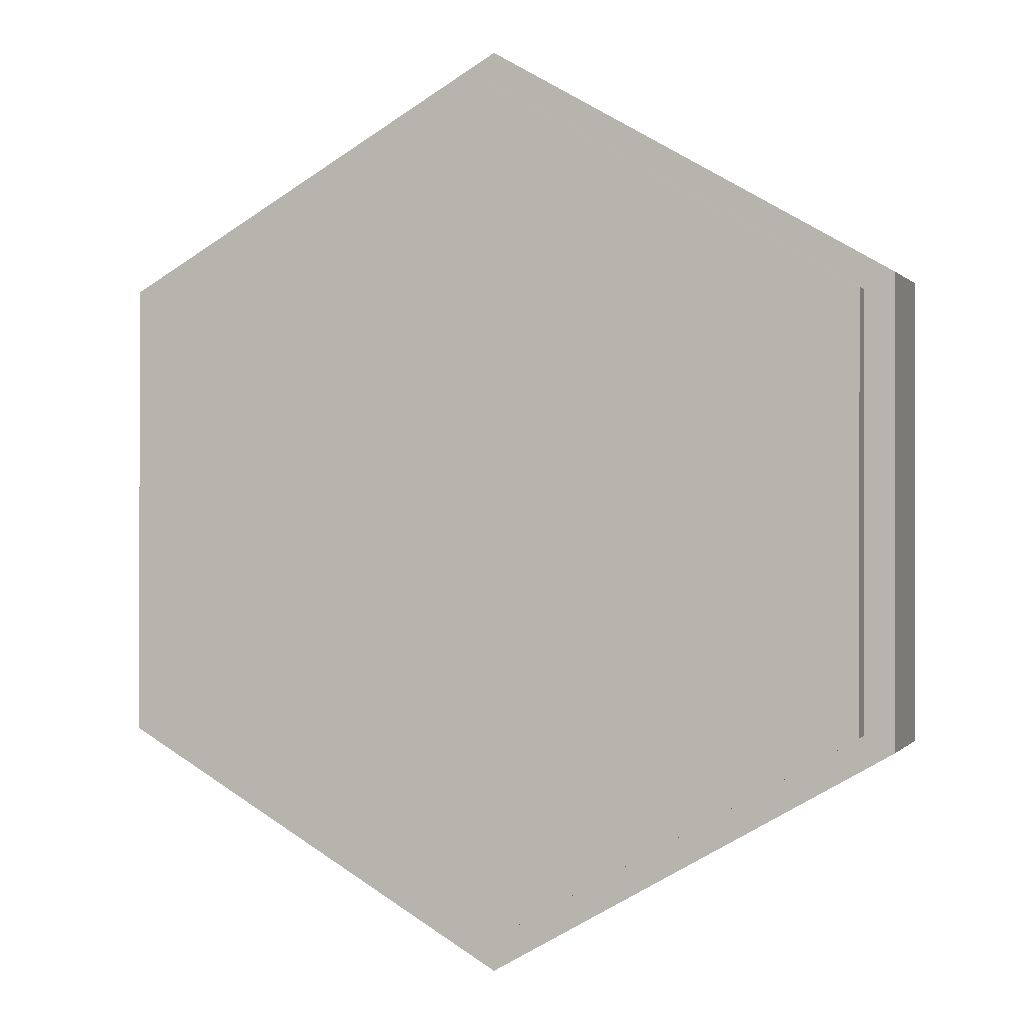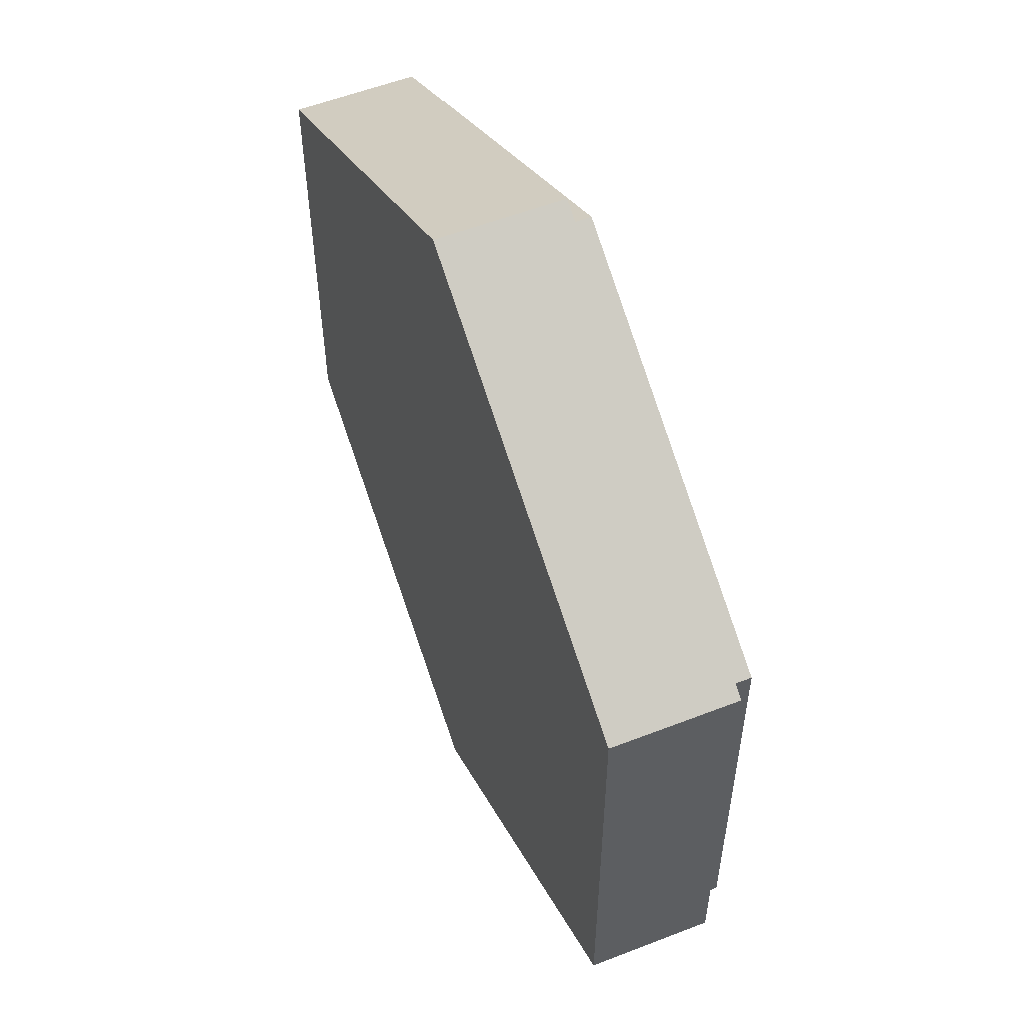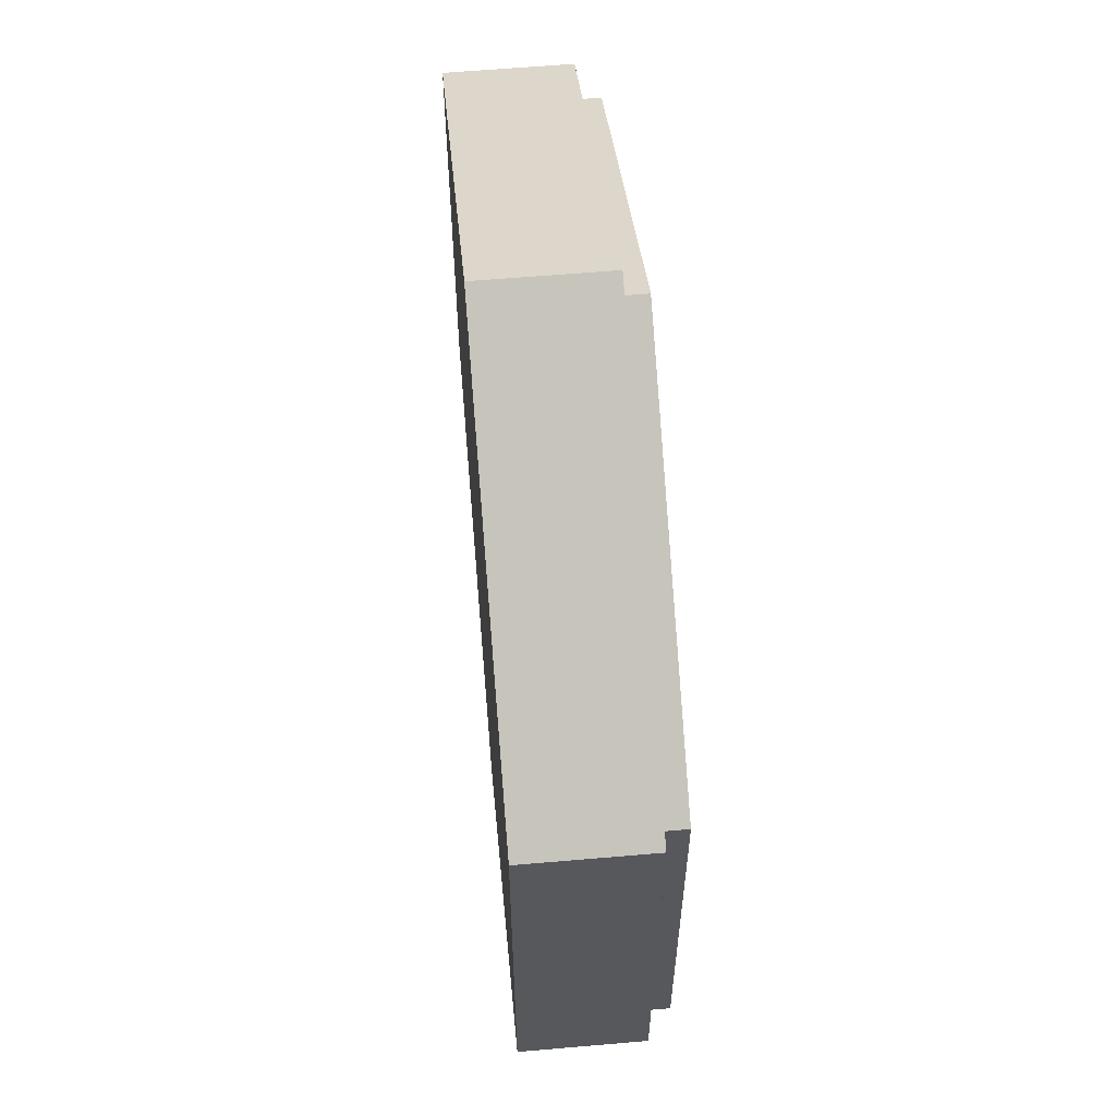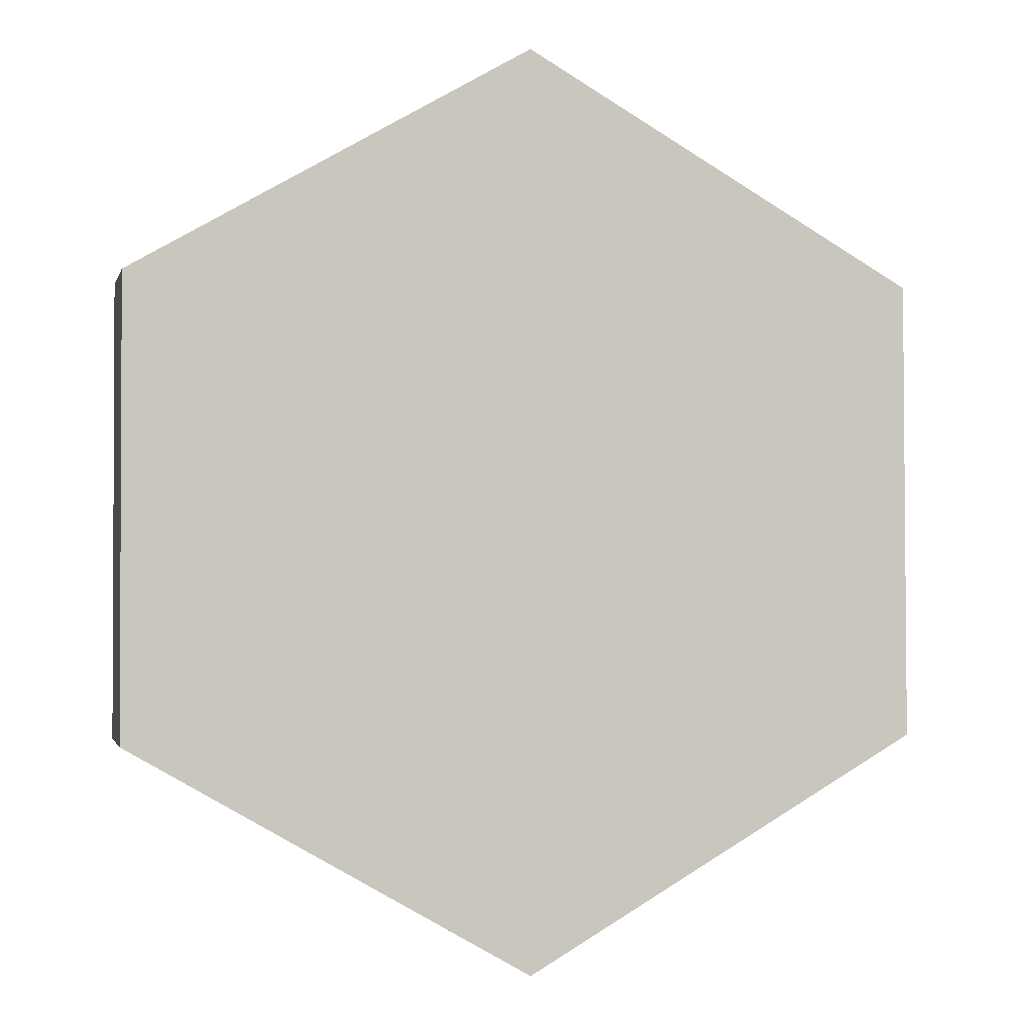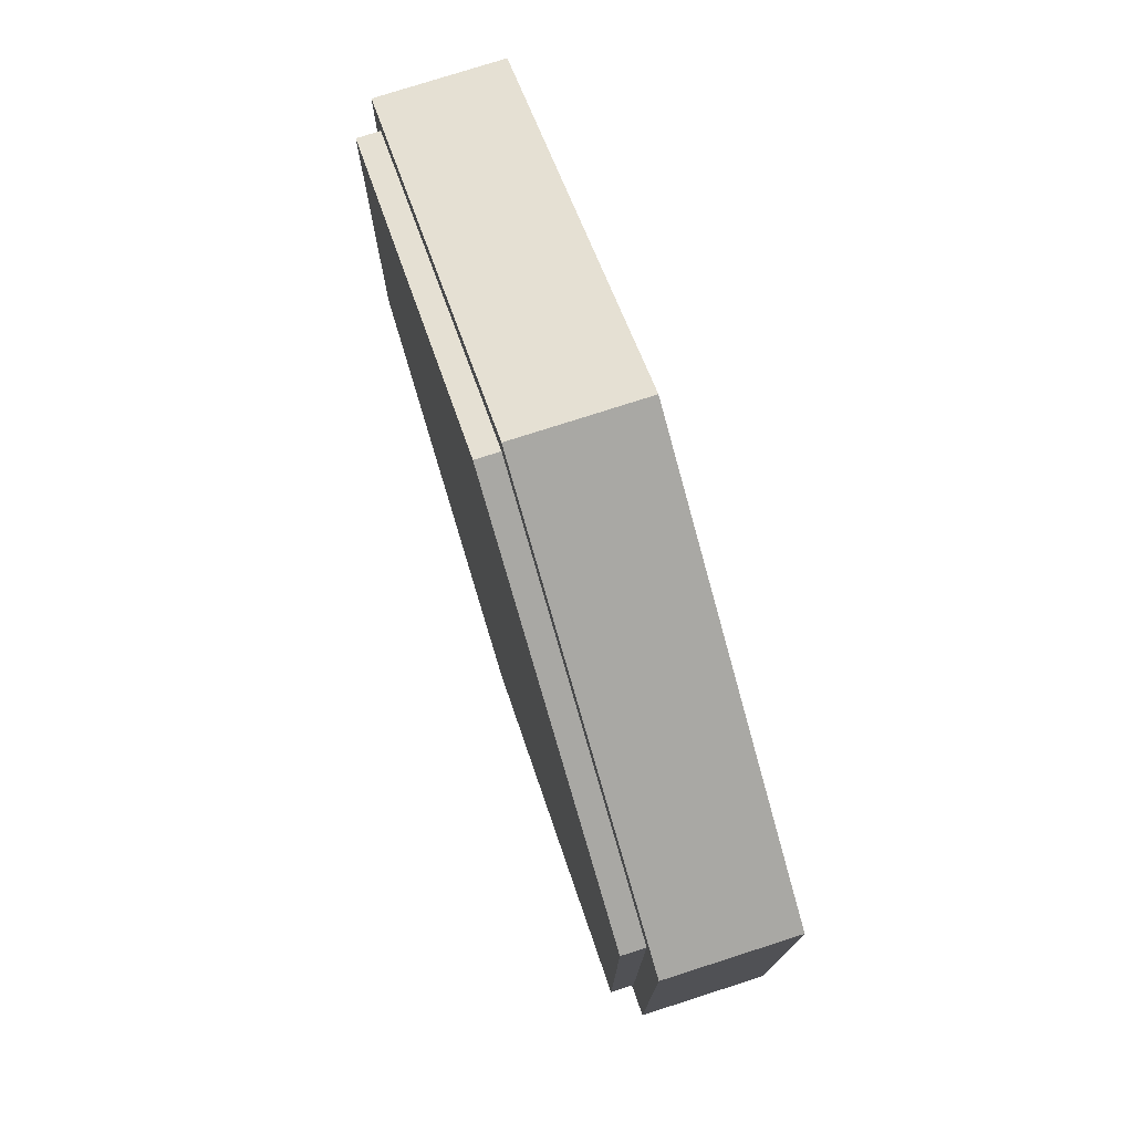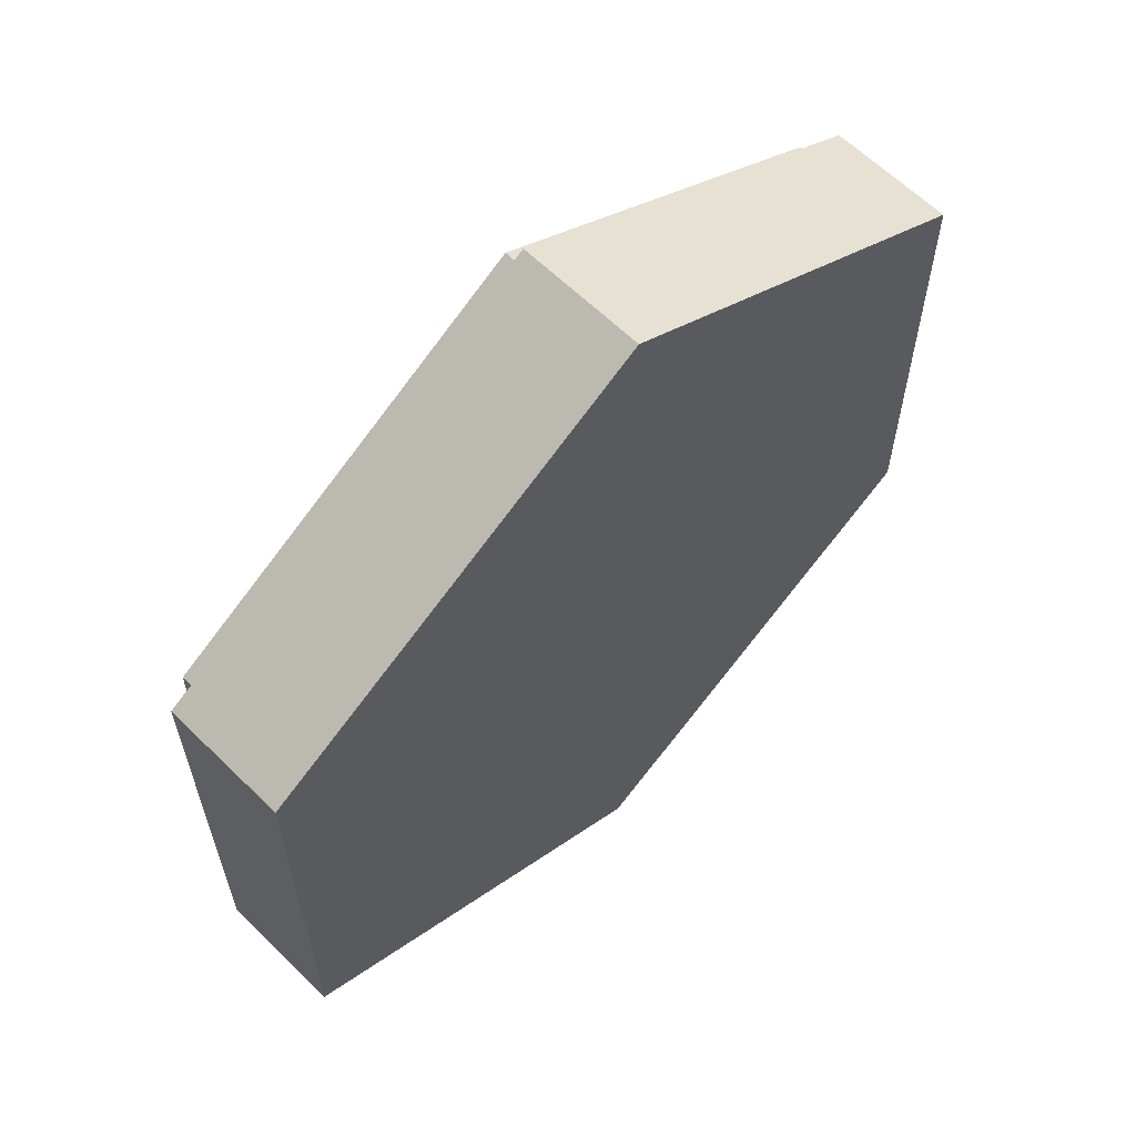
<metadata>
{"format":"obj","ext":"obj","renderer":"f3d","projection":"perspective","resolution":1024,"background":"white","views":[{"elev":0.2,"azim":18.6,"up":"+Y"},{"elev":56.2,"azim":-112.1,"up":"+Y"},{"elev":61.1,"azim":-95.0,"up":"+Y"},{"elev":-1.6,"azim":167.1,"up":"+Y"},{"elev":76.7,"azim":72.2,"up":"+Y"},{"elev":62.4,"azim":134.7,"up":"+Y"}]}
</metadata>
<code>
o Object.1
v 10.05 5.781 0.8497
v -0.1185 11.65 0.8497
v -0.1185 -11.65 0.8497
v 10.05 -5.781 0.8497
v -10.13 5.871 0.8497
v -10.18 -5.781 0.8497
v 10.05 5.781 3.983
v 4.966 8.716 3.983
v -0.1185 -11.65 3.983
v 4.966 -8.716 3.983
v 10.05 -5.781 3.983
v 10.05 1e-06 3.983
v -5.125 8.761 3.983
v -10.13 5.871 3.983
v -0.1185 11.65 3.983
v -5.151 -8.716 3.983
v -10.18 -5.781 3.983
v -10.16 0.04494 3.983
f 4 3 6
f 6 5 4
f 2 4 5
f 13 2 5
f 13 5 14
f 18 13 14
f 14 6 18
f 17 18 6
f 16 17 6
f 16 7 17
f 17 7 8
f 7 2 8
f 15 8 2
f 18 8 15
f 7 1 2
f 7 12 1
f 11 1 12
f 12 9 11
f 11 9 10
f 11 10 4
f 9 4 10
f 9 12 16
f 16 3 9
f 11 4 1
f 16 12 7
f 17 8 18
f 13 18 15
f 13 15 2
f 4 2 1
f 14 5 6
f 16 6 3
f 9 3 4
o Object.2
v 10.85 6.202 1e-06
v -0.05566 12.5 3e-06
v -0.05566 -12.5 -3e-06
v 10.85 -6.202 -1e-06
v -10.8 6.298 1e-06
v -10.85 -6.202 -1e-06
v 10.85 6.202 3.362
v 5.399 9.351 3.362
v -0.05566 -12.5 3.362
v 5.399 -9.351 3.362
v 10.85 -6.202 3.362
v 10.85 1e-06 3.362
v -5.427 9.399 3.362
v -10.8 6.298 3.362
v -0.05566 12.5 3.362
v -5.454 -9.351 3.362
v -10.85 -6.202 3.362
v -10.83 0.04821 3.362
f 22 21 24
f 24 23 22
f 20 22 23
f 31 20 23
f 31 23 32
f 36 31 32
f 32 24 36
f 35 36 24
f 34 35 24
f 34 25 35
f 35 25 26
f 25 20 26
f 33 26 20
f 36 26 33
f 25 19 20
f 25 30 19
f 29 19 30
f 30 27 29
f 29 27 28
f 29 28 22
f 27 22 28
f 27 30 34
f 34 21 27
f 29 22 19
f 34 30 25
f 35 26 36
f 31 36 33
f 31 33 20
f 22 20 19
f 32 23 24
f 34 24 21
f 27 21 22

</code>
